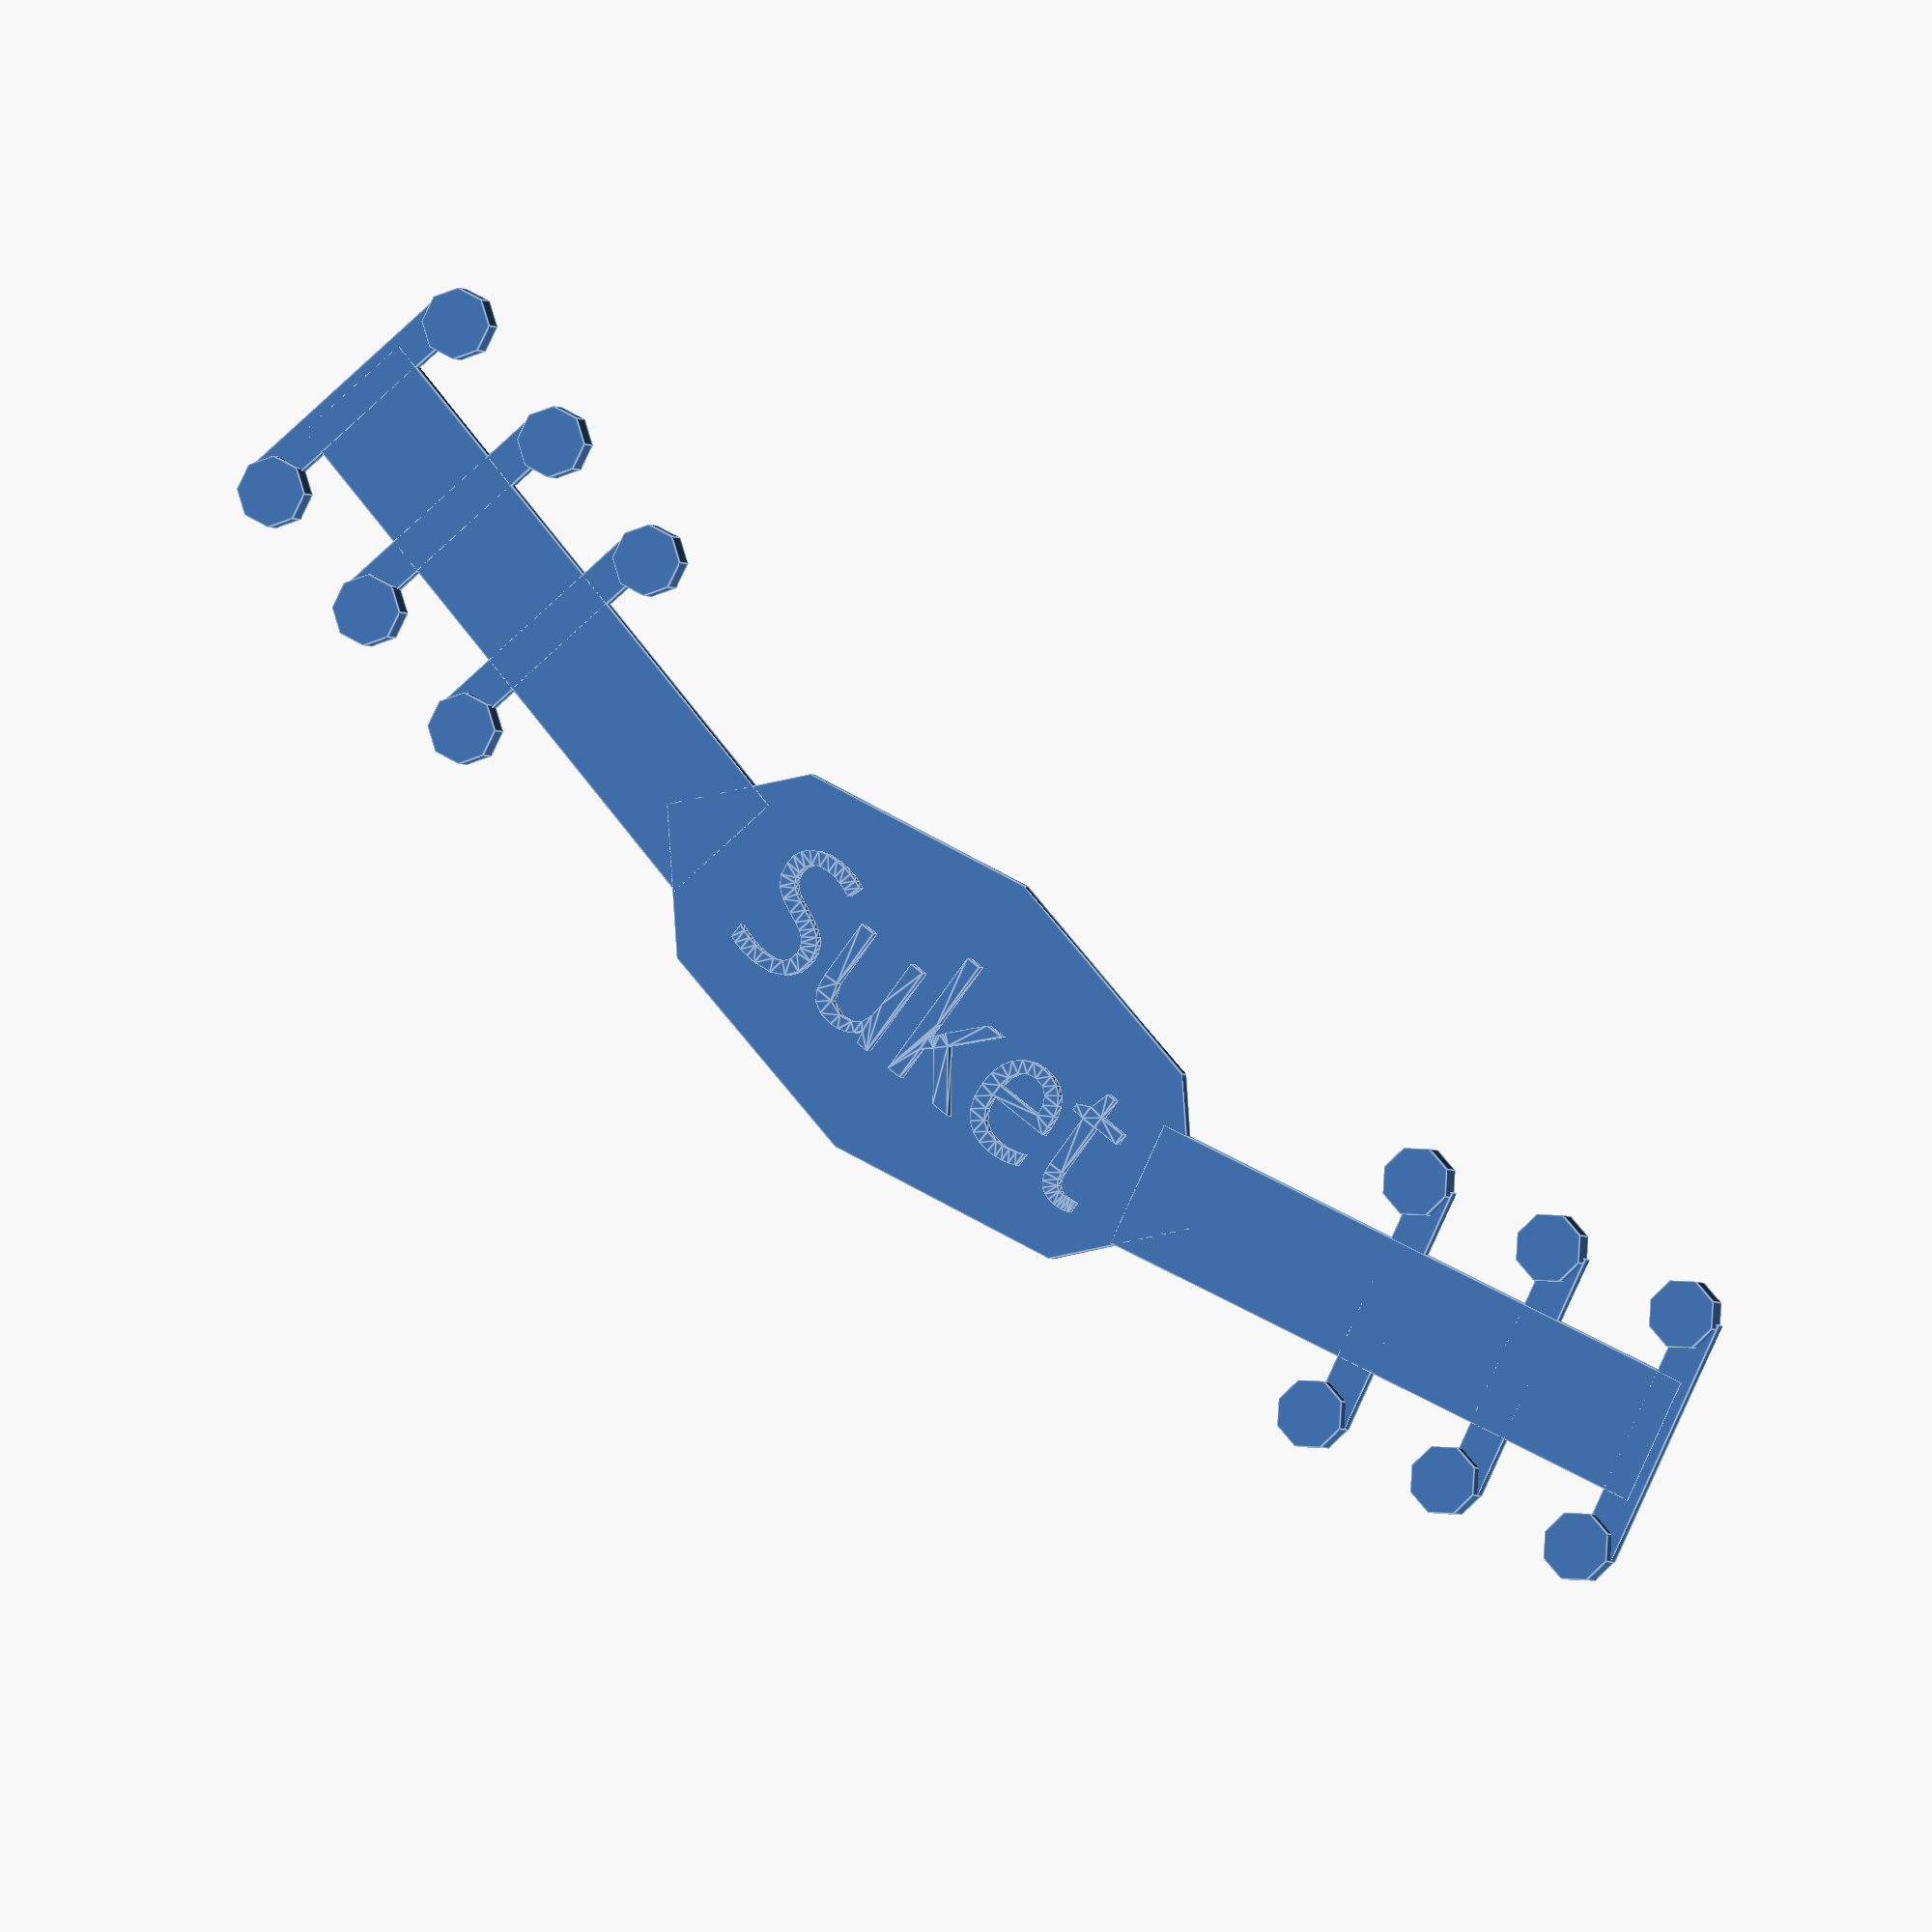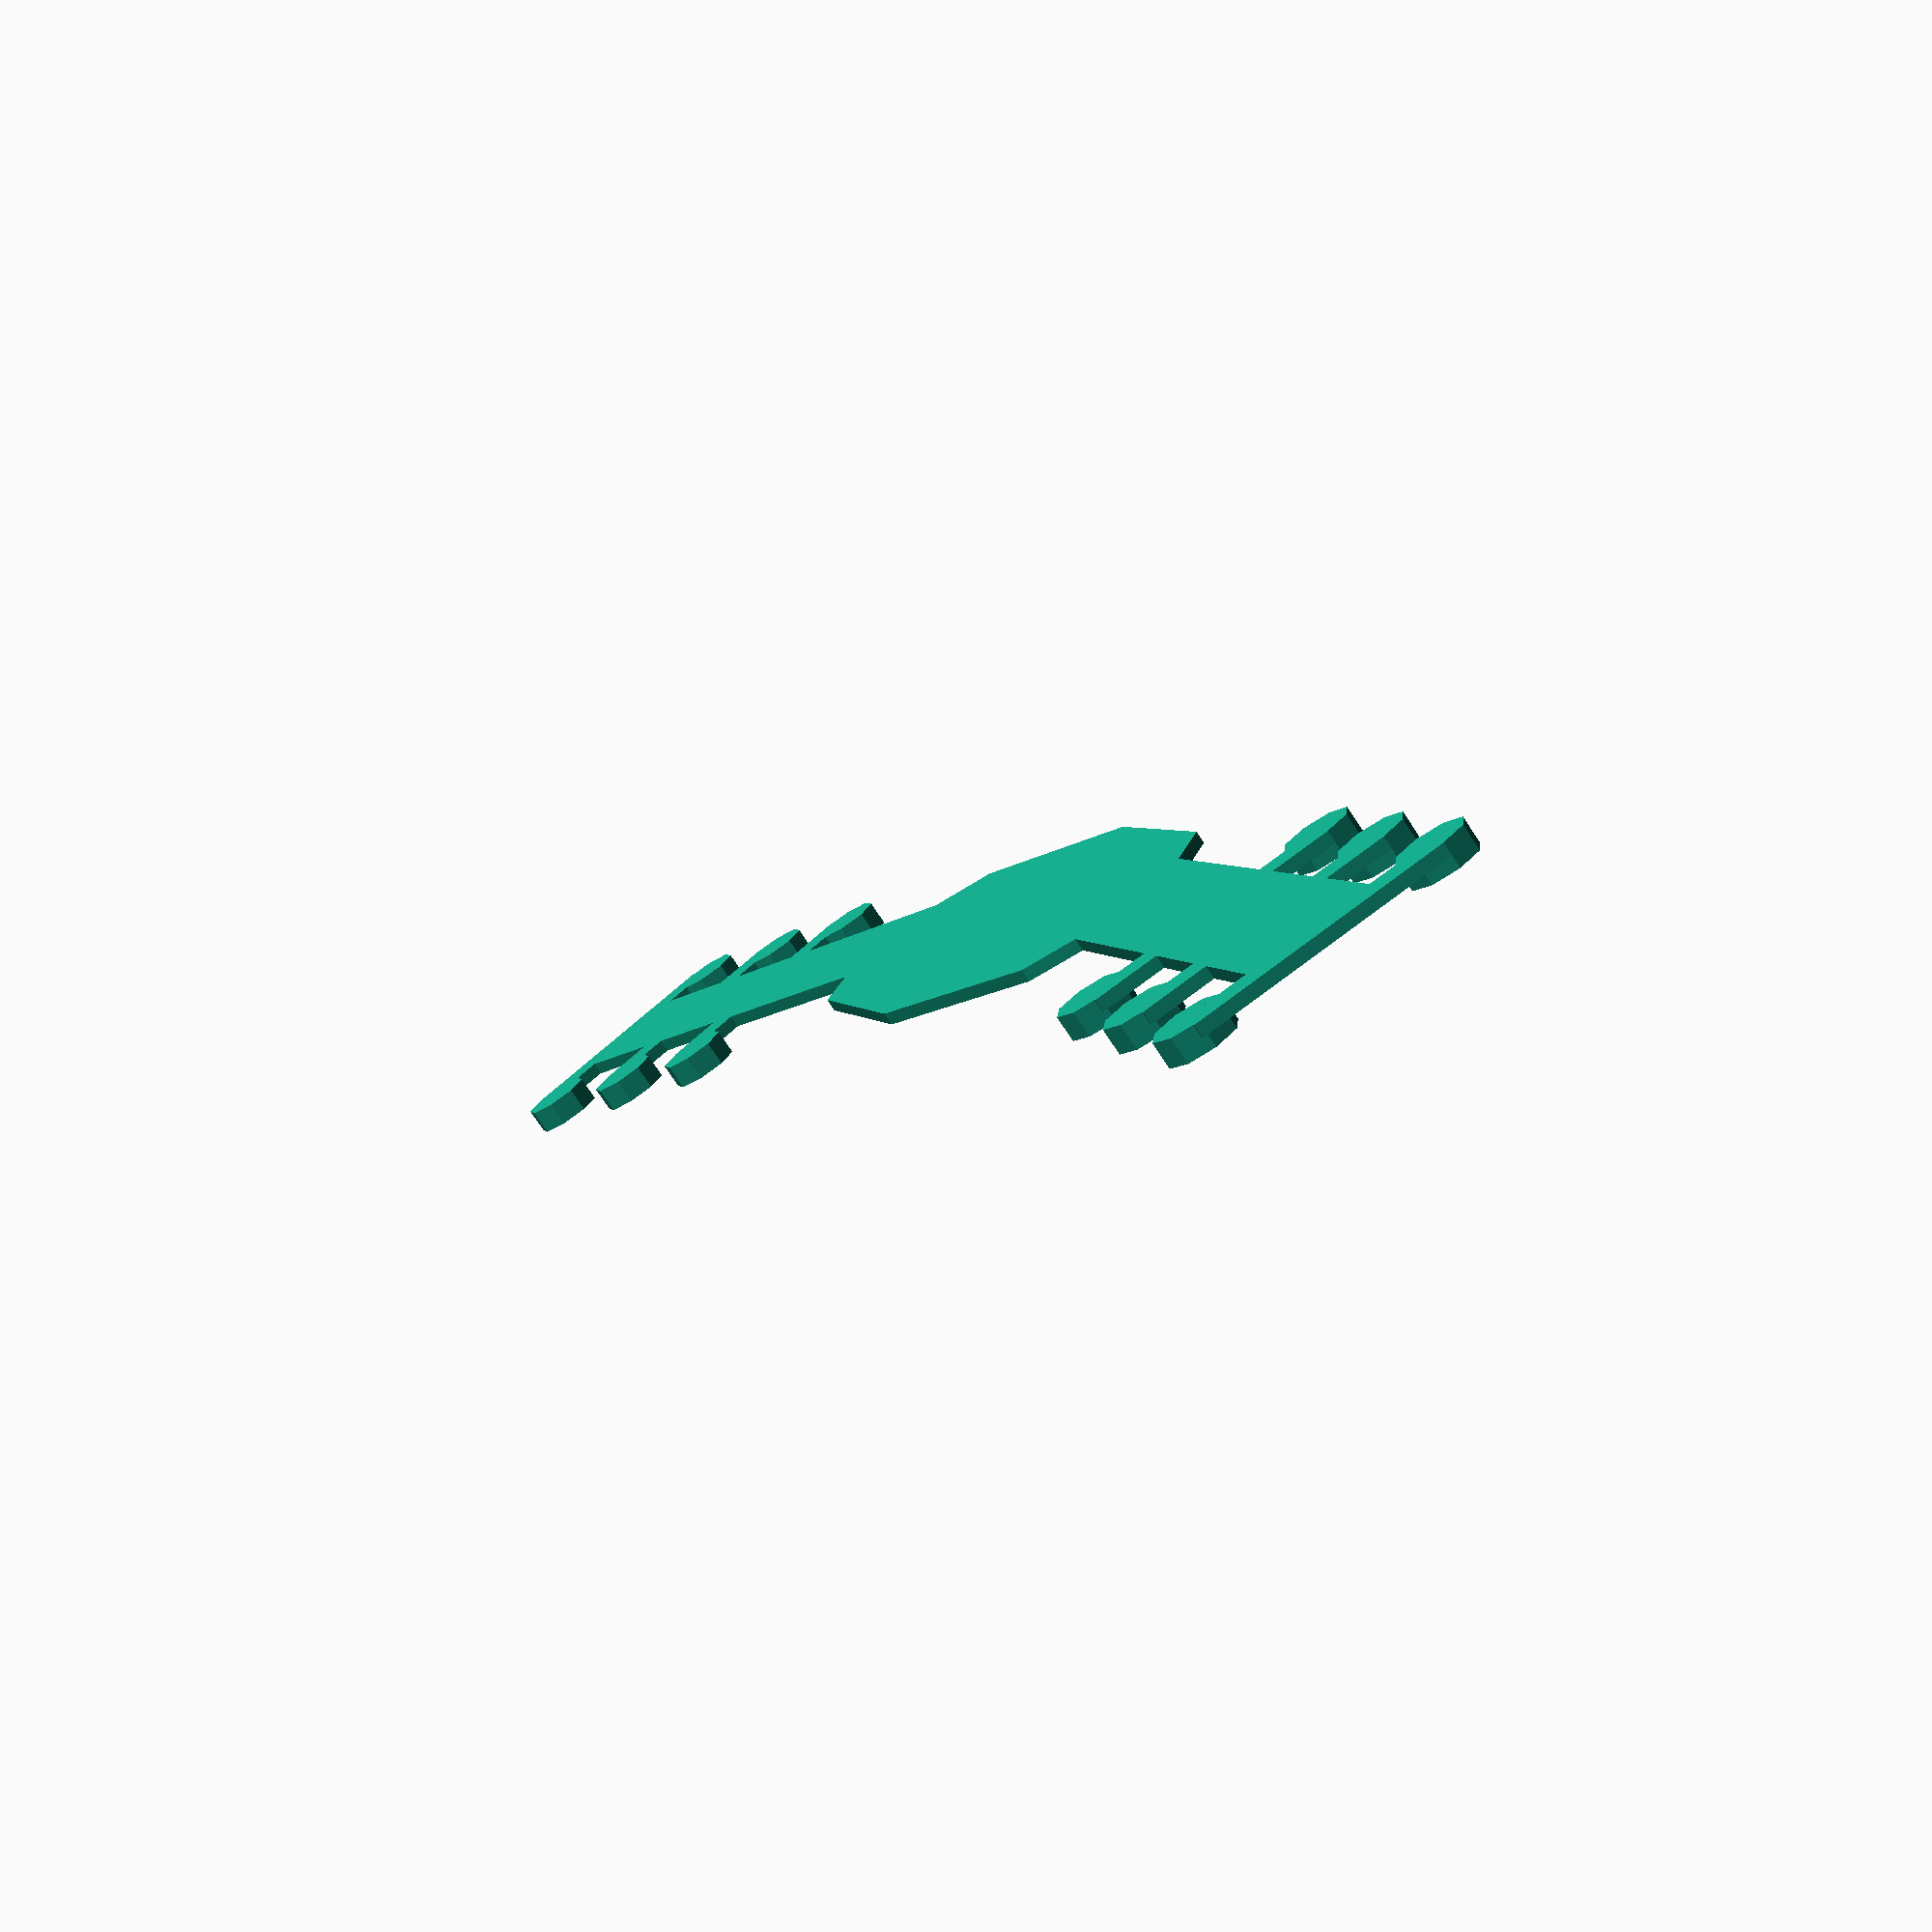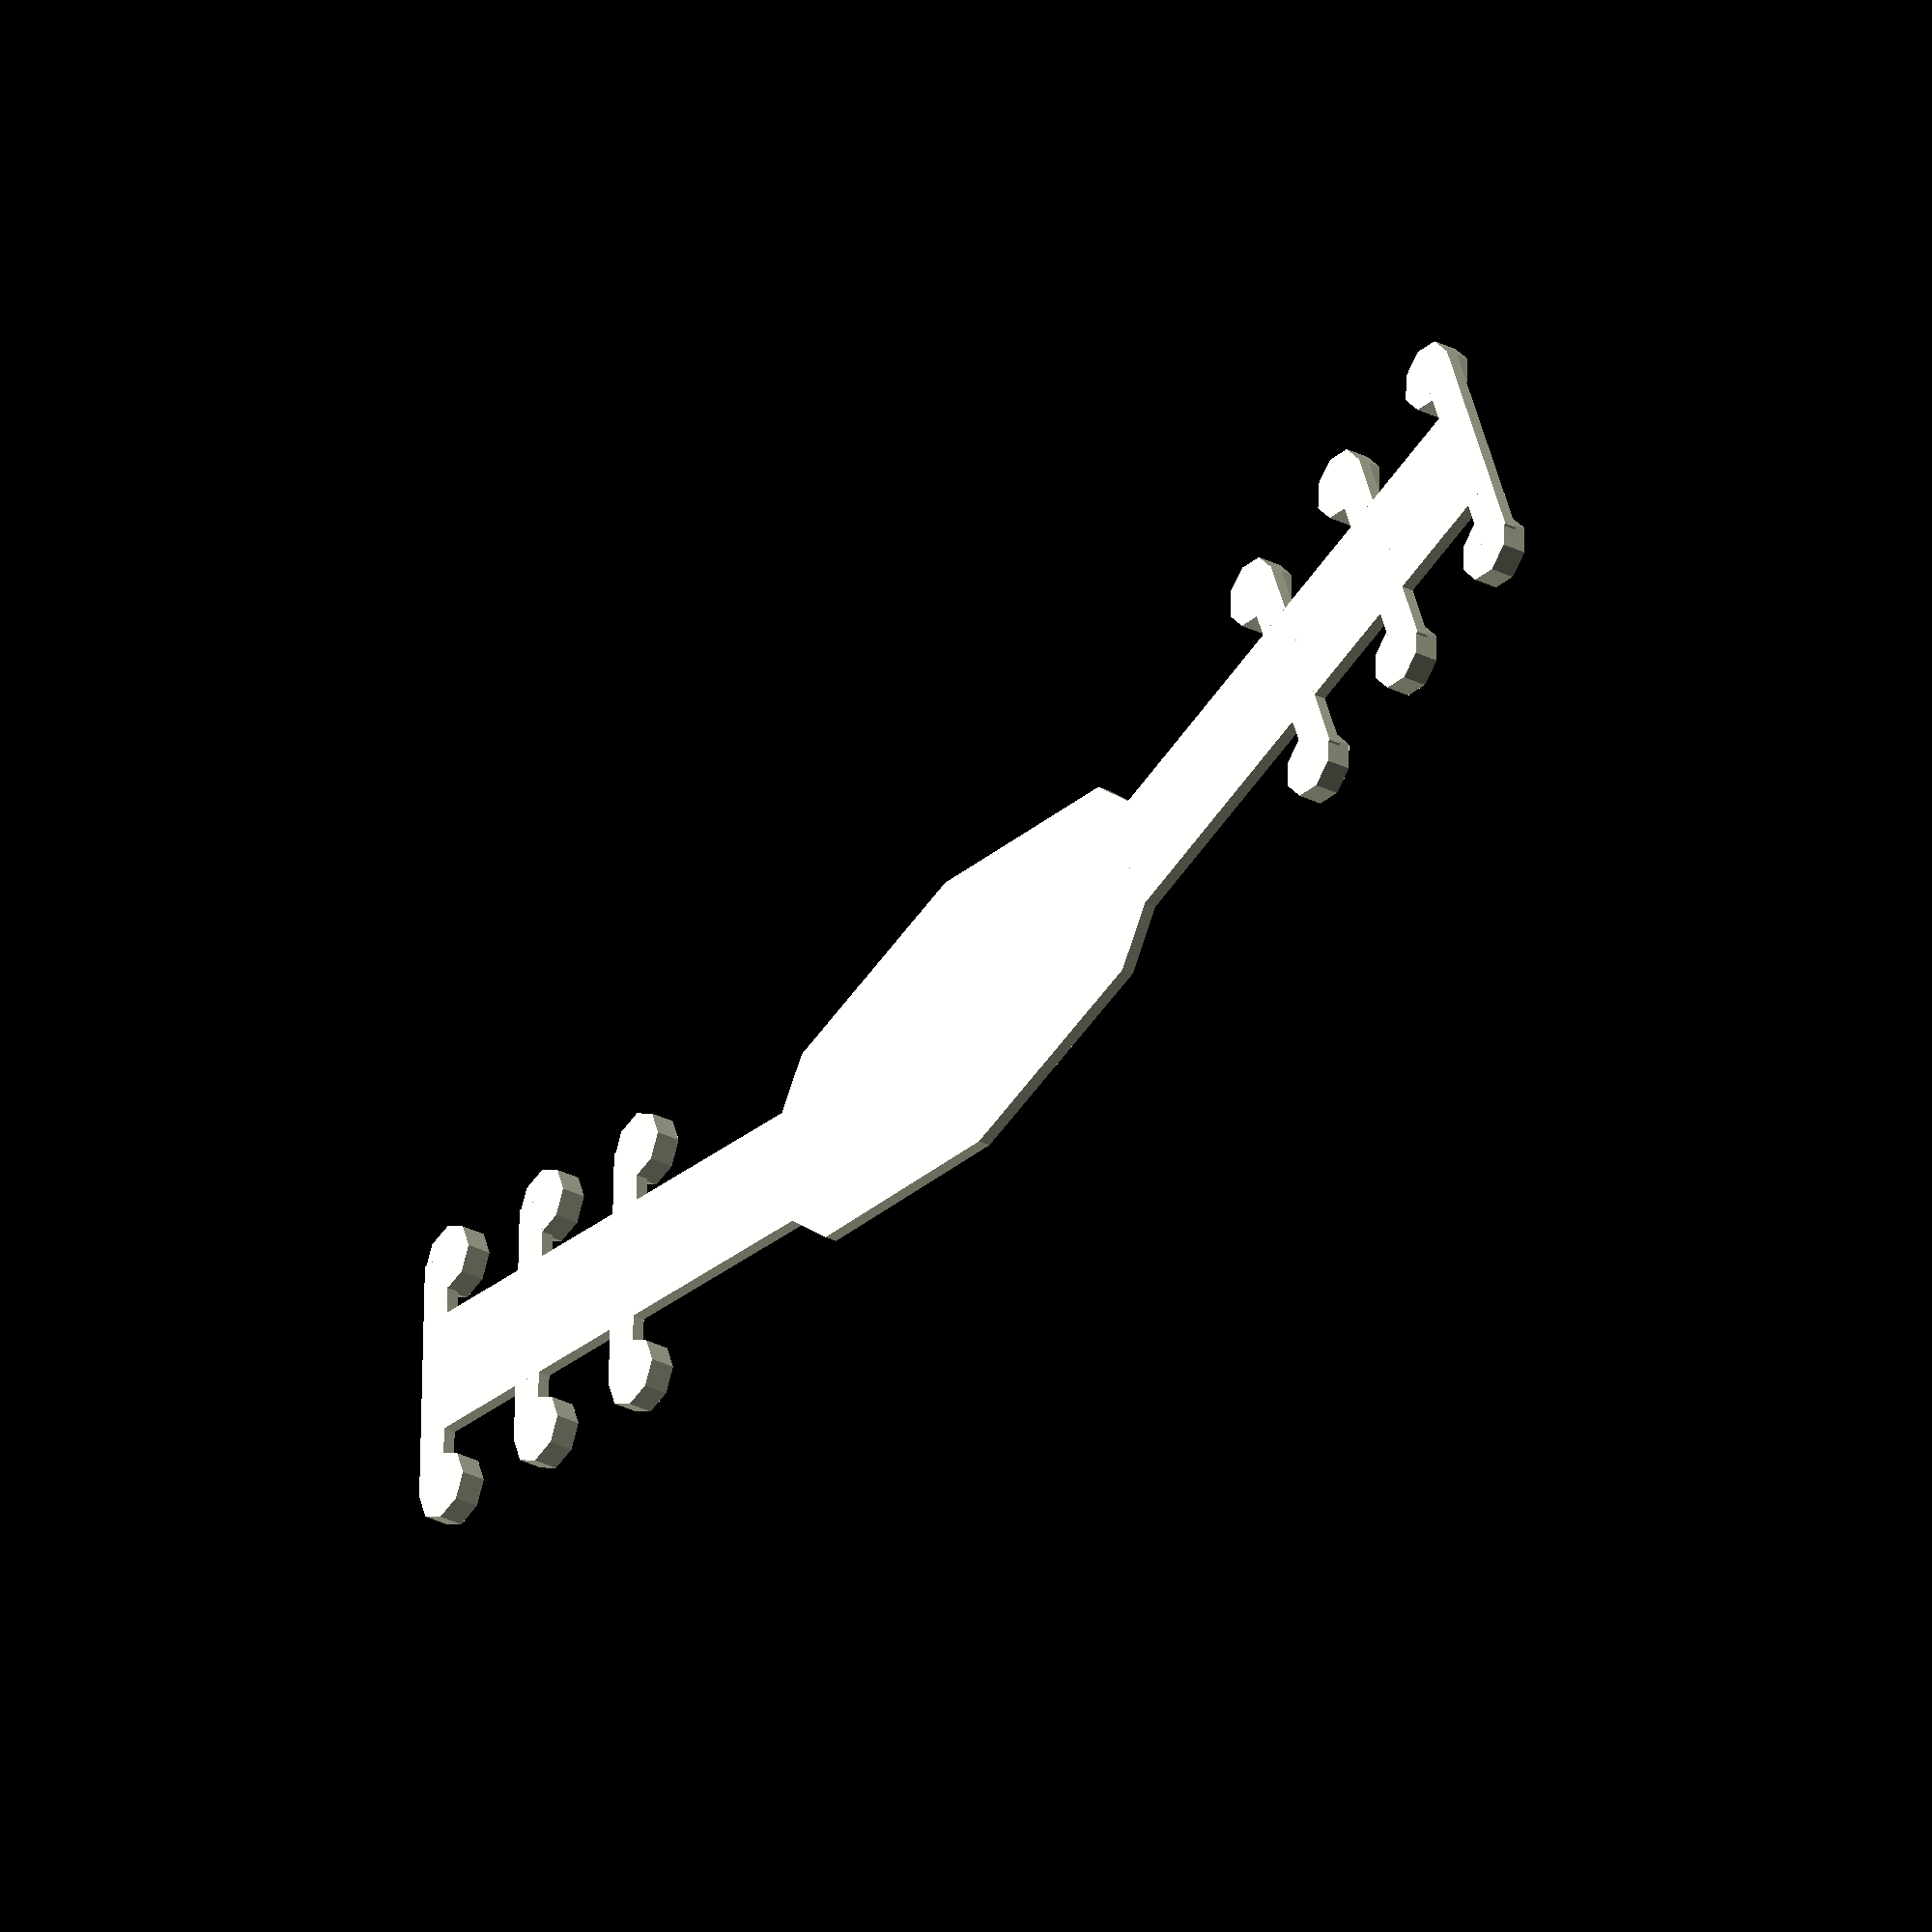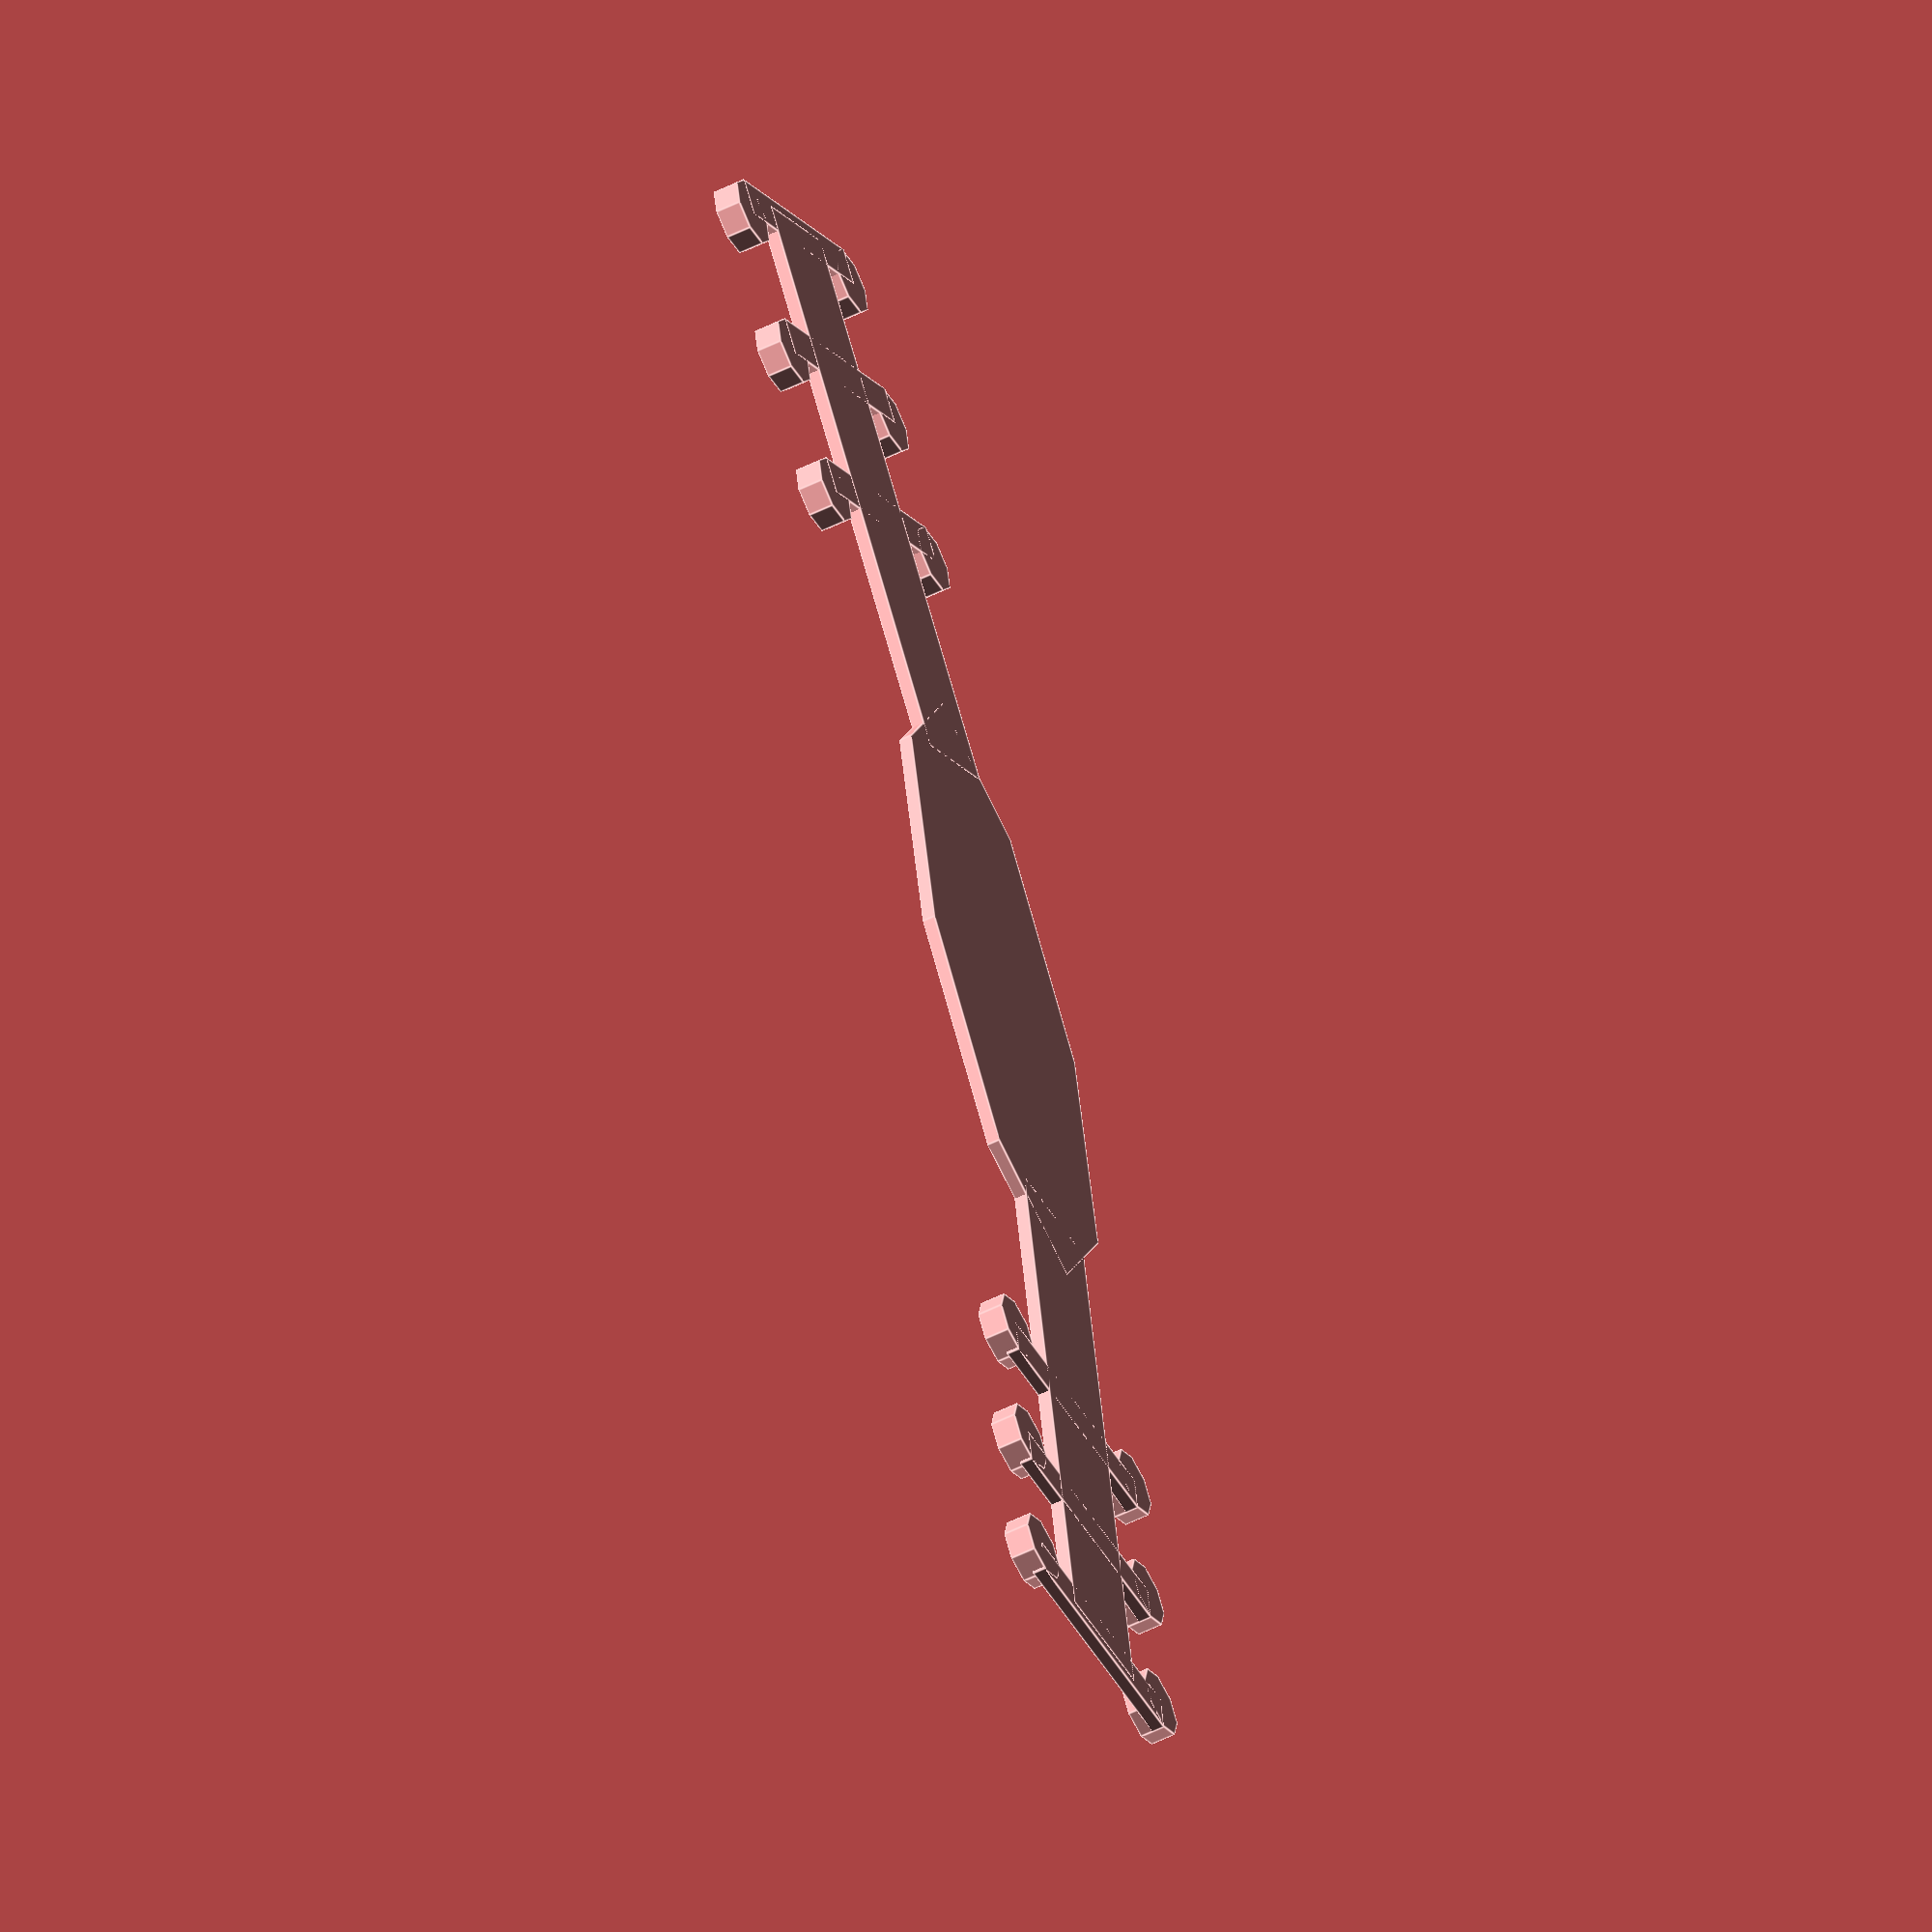
<openscad>
//-------------------------------------------------------------------------------------
// Ear Saver 
//
// This OpenScad file creates an Ear Saver for Masks. I'm hoping this will be useful
// for people who find the multitudes of Ear Savers too uncomfortable to use.
//
// My inspiration for creating this design was that I could not find anything like
// it on the web. I mean there are no OpenScad versions.
//
// Author:  Andre Pruitt
// Date:    4/18/2020
// Version: 2.0
//-------------------------------------------------------------------------------------

Ministeps=1;

// Over all length in mm
Length = 156-Ministeps*24; // [50:300]

// Width of the band in mm
Width =  10; // [1:13]

// Thickness of body
Thickness = 1;

// Number of hooks per arm
Hook_Count =  4-Ministeps; // [1:10]

// Distance between each hook
Hook_Spacing = 12; // [8:20]

/* [Oval Dimensions] */
// Length of the central oval  in mm. Best if set to Length/2
Oval_Length =  54; // [10:150]

// Height of the central oval in mm. Best if greater than Width * 2
Oval_Height =  25; // [1:100]

// The ratio between the outer part of the oval and the inner hole.
Ratio = .79; // [0.6:0.01:0.87]

// Should the oval have a whole in its middle
Fill = false;

// Handle logo
Logo_image = false;
Logo_text = "Suket";

// <Bools>

// Do we have a logo?
draw_logo = (Logo_image != false || Logo_text != false);

// Logo needs Fill
do_fill = (Fill || draw_logo);

if (Logo_image != false && Logo_text != false) {
    echo("Dette funker nok heller dårlig…");
}
// </Bools>

/* [Arm Rotation] */
// The amount each arm is rotated by in degrees
Rotation =  12; // [0:35]

/* [Render Quality] */
// The quality of the renderings
$fn = $preview ? 8 : 64;

LegLength = Length/2.0 - Oval_Length / 2.0 * Ratio + 2;

//------------------------------------------------------------------------------
// This module will rotate around a point of origin. It does this by first
// moving the origin point, rotating around that point and then moving back
// to where it was before.
//
// The angles parameter is a vector of angles of degrees [X, Y, Z]
// The orig parameter is a position vector [X, Y, Z] of the origin to rotate around
//------------------------------------------------------------------------------
module rotateAround(angles, orig) 
{
    translate(orig)
    rotate(angles)
    translate(-orig)
    children();
}

//-------------------------------------------------------------------------------------
// hook(x,y) - This module draws a single hook. It takes ab x offset and a y offset
//-------------------------------------------------------------------------------------
module hook(aXOffset = 35.3, aYOffset = 0)
{
  translate([aXOffset, aYOffset, 0])
  {
    translate([0,     9.8, 0]) cylinder(d = 5.5, h = 2);
    translate([0,    -9.8, 0]) cylinder(d = 5.5, h = 2);
    translate([-0.2, -9.8, 0]) cube([3, 20, 1]);
  }
}

module ear_saver() {
    //-------------------------------------------------------------------------------------
    // Draw the center portion of the Ear Saver. The outer dimensions are defined
    // by the Oval_Length and Oval_Height. The innder part of the ponytail hole
    // is Ratio times the size of outer dimensions. You can change this if 
    // you want more or less plastic. 
    //-------------------------------------------------------------------------------------
    difference()
    {
      // Outer oval
      resize([Oval_Length, Oval_Height, Thickness])
        cylinder(d=Oval_Length, h=Thickness);
      
      // Remove the inner oval
      if (do_fill == false)
      {
        translate([0, 0, -0.01]) 
          resize([Oval_Length * Ratio, Oval_Height * 0.625,]) 
            cylinder(d=Oval_Length * Ratio, h= 3);
      }
    }

    //-------------------------------------------------------------------------------------
    // Draw Right Leg and rotate it. The leg consists of the hooks and a 
    // bar that stretches from the Ponytail holder to the last hook.
    //-------------------------------------------------------------------------------------
    rotateAround(Rotation, [Oval_Length / 2.0 * Ratio, 0])
    {
      // Space the hooks along the arm
      for (tIndex = [0: Hook_Count-1])
      {
        hook(Length/2.0 - Hook_Spacing * tIndex);
      }

      // Draw the body of the arm
      translate([ Oval_Length / 2.0 * Ratio, -Width/2, 0]) 
         cube([LegLength, Width, 1]);
    }  

    //-------------------------------------------------------------------------------------
    // Draw Left Leg and rotate it. The leg consists of the hooks and a 
    // bar that stretches from the Ponytail holder to the last hook.
    //-------------------------------------------------------------------------------------
    rotateAround(-Rotation, [-Oval_Length / 2.0 * Ratio, 0])
    {
      // Draw the hooks along the arm
      for (tIndex = [0: Hook_Count - 1])
      {
        rotate([0, 0, 180])
          hook(Length/2.0 - Hook_Spacing * tIndex);
      }
      
      // Draw the body of the arm
      translate([-LegLength - Oval_Length / 2.0 * Ratio, -Width/2, 0]) 
        cube([LegLength, Width, 1]);  
    }
    
          
      if (draw_logo) {
          if (Logo_text != false) {
              translate([-17, -5, Thickness]) {
                  linear_extrude(Thickness)
                    text(Logo_text, font="Urban sketch");
              }
          }
          if (Logo_image != false) {
          }
      }

}

ear_saver();
// projection() ear_saver();

</openscad>
<views>
elev=182.7 azim=217.9 roll=160.5 proj=o view=edges
elev=77.4 azim=118.3 roll=213.5 proj=p view=wireframe
elev=209.4 azim=189.9 roll=307.1 proj=o view=solid
elev=54.6 azim=112.3 roll=117.7 proj=o view=edges
</views>
